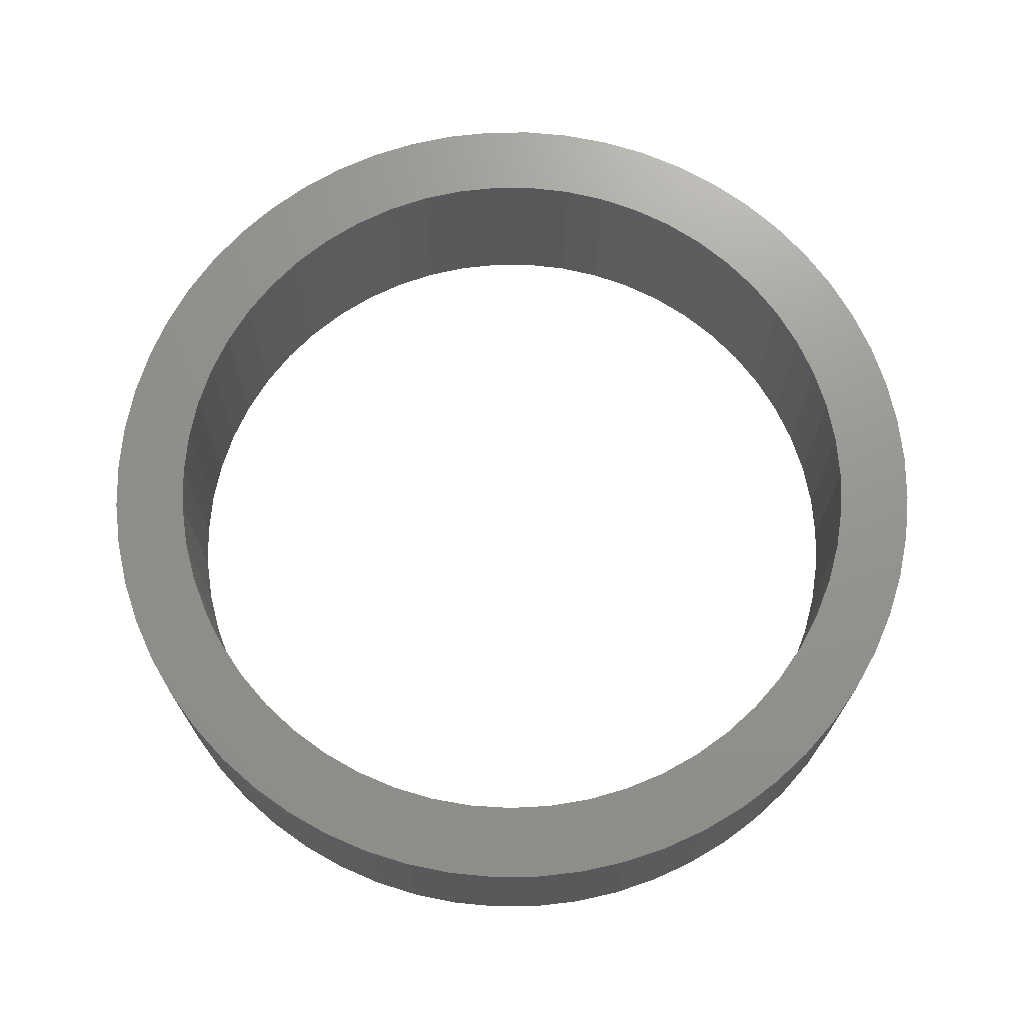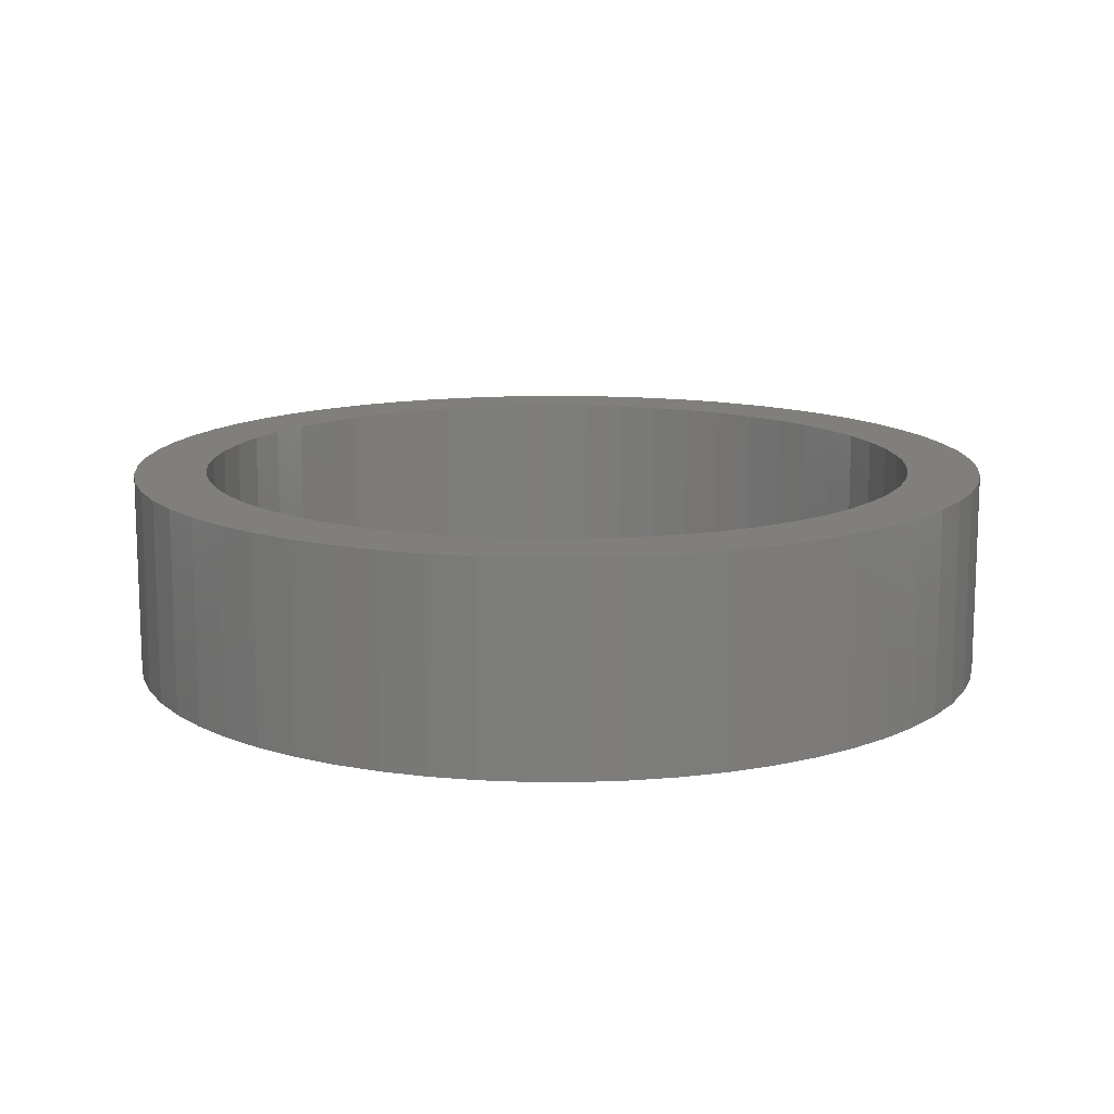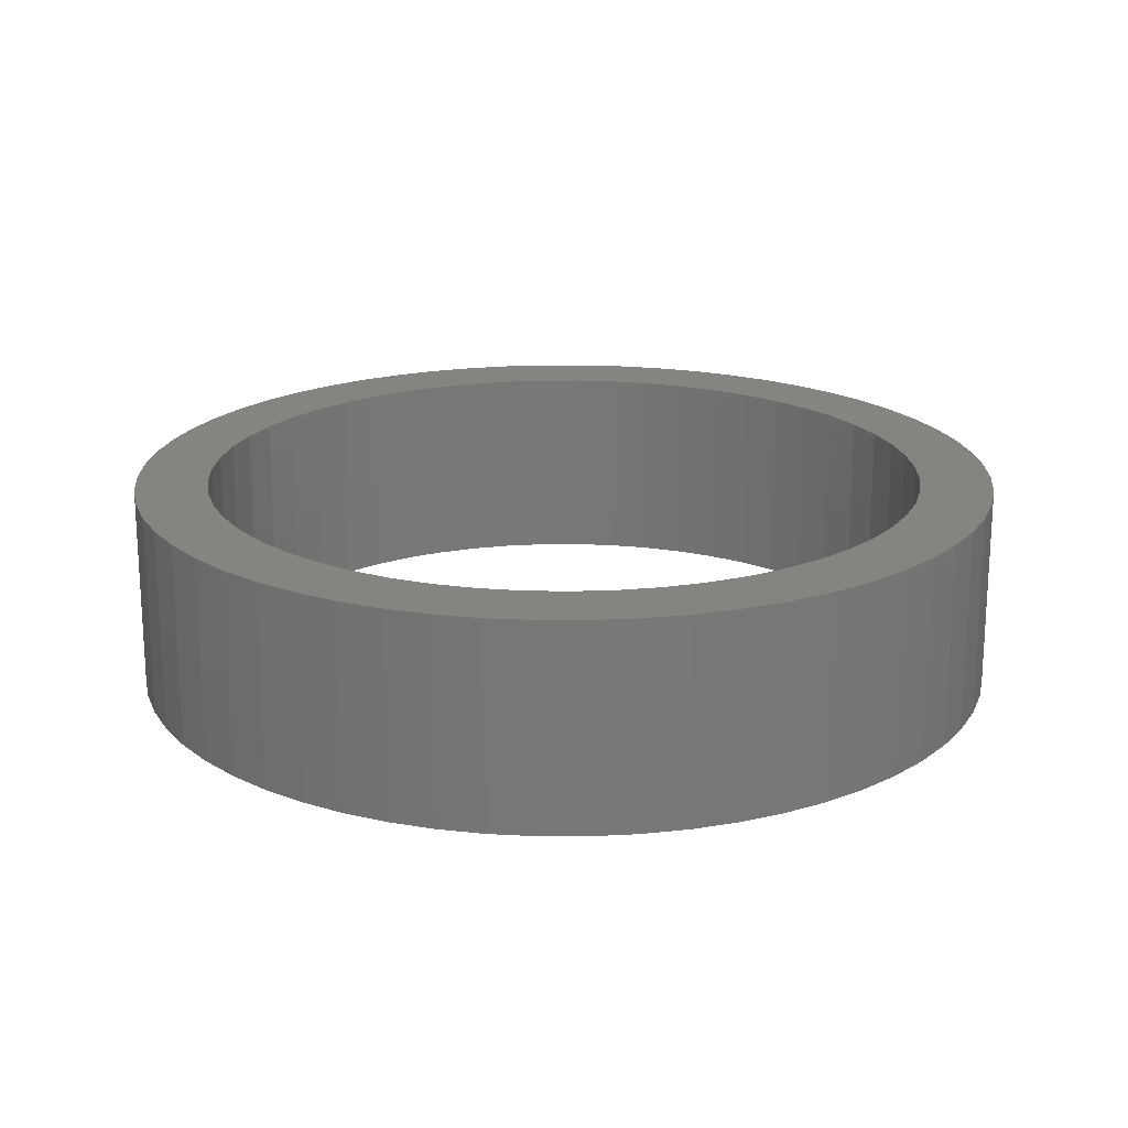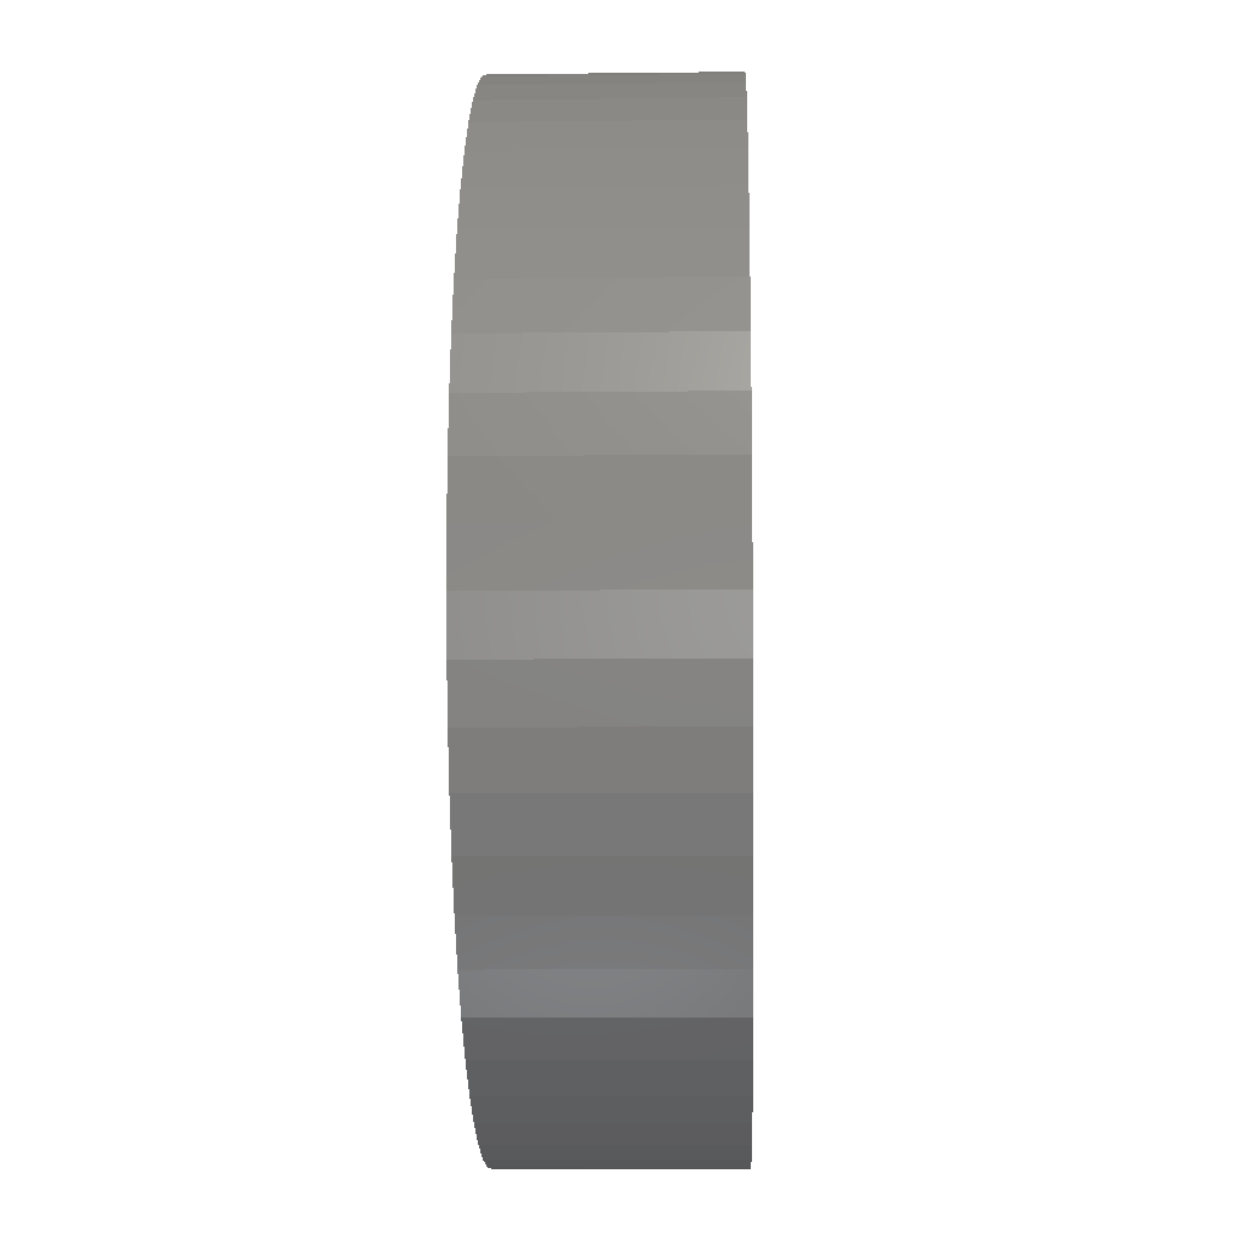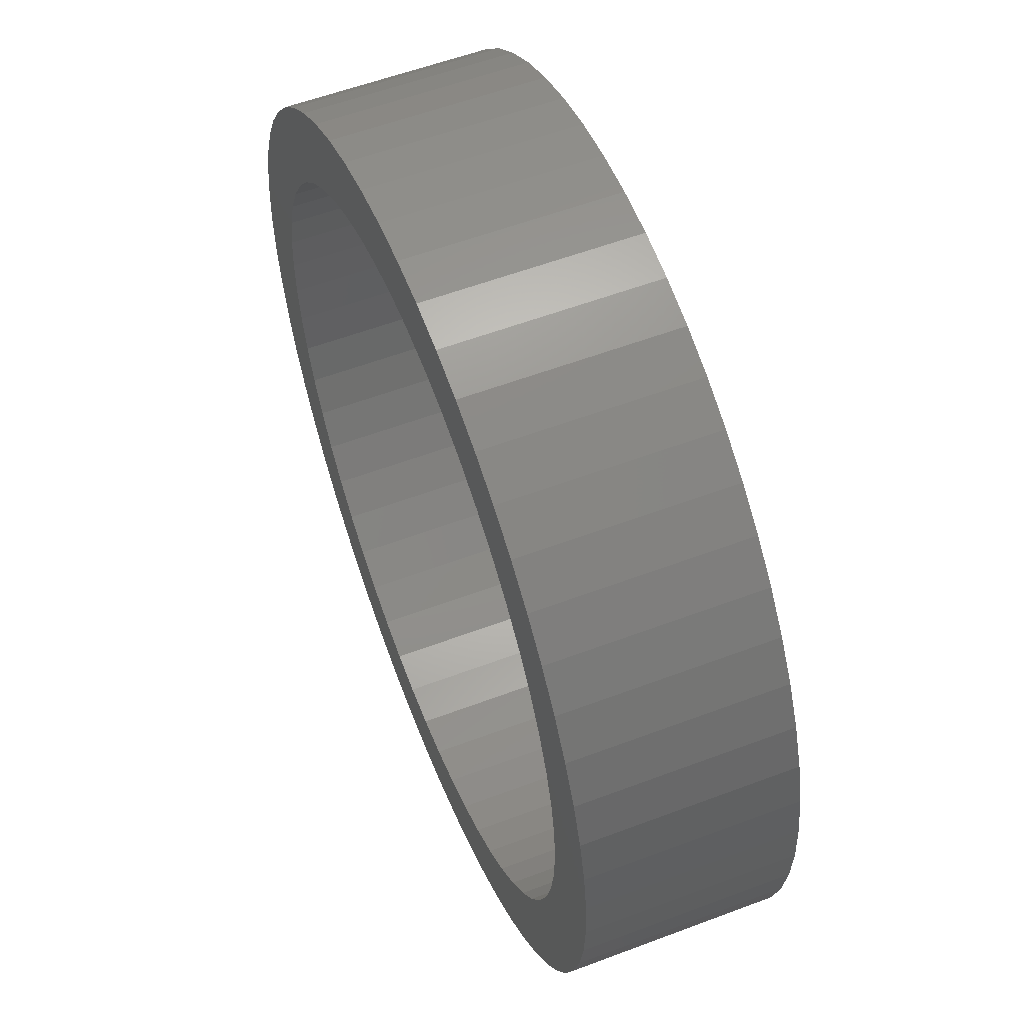
<metadata>
{"format":"stl","ext":"stl","renderer":"f3d","projection":"perspective","resolution":1024,"background":"white","views":[{"elev":70.9,"azim":62.4,"up":"+Y"},{"elev":13.2,"azim":-92.7,"up":"+Y"},{"elev":19.3,"azim":153.1,"up":"+Y"},{"elev":-8.7,"azim":91.9,"up":"+Z"},{"elev":56.9,"azim":68.5,"up":"+Z"}]}
</metadata>
<code>
# stl→obj: 232 verts, 464 faces
v 307.4 223.6 91.1
v 310 223.6 91.2
v 307.8 223.6 89.74
v 310.4 223.6 89.68
v 308.1 223.6 88.34
v 310.7 223.6 88.13
v 308.3 223.6 86.92
v 310.8 223.6 86.56
v 308.2 223.6 85.49
v 310.7 223.6 85
v 308 223.6 84.08
v 310.4 223.6 83.45
v 307.6 223.6 82.7
v 310 223.6 81.93
v 307.1 223.6 81.37
v 309.5 223.6 80.46
v 306.5 223.6 80.11
v 308.7 223.6 79.06
v 305.7 223.6 78.93
v 307.9 223.6 77.75
v 304.7 223.6 77.85
v 306.9 223.6 76.53
v 303.7 223.6 76.89
v 283.7 223.6 89.74
v 281.5 223.6 91.2
v 284.1 223.6 91.1
v 282.1 223.6 92.67
v 284.7 223.6 92.4
v 282.8 223.6 94.06
v 285.4 223.6 93.62
v 283.6 223.6 95.38
v 286.3 223.6 94.75
v 284.6 223.6 96.6
v 287.3 223.6 95.77
v 285.7 223.6 97.71
v 288.4 223.6 96.68
v 286.9 223.6 98.7
v 289.6 223.6 97.45
v 288.3 223.6 99.56
v 290.9 223.6 98.08
v 289.7 223.6 100.3
v 292.2 223.6 98.56
v 291.1 223.6 100.8
v 293.6 223.6 98.88
v 292.6 223.6 101.2
v 295 223.6 99.04
v 294.2 223.6 101.5
v 295.8 223.6 99.06
v 295.8 223.6 101.6
v 296.5 223.6 99.04
v 297.3 223.6 101.5
v 297.9 223.6 98.88
v 298.9 223.6 101.2
v 299.3 223.6 98.56
v 300.4 223.6 100.8
v 300.6 223.6 98.08
v 301.9 223.6 100.3
v 301.9 223.6 97.45
v 303.3 223.6 99.56
v 303.1 223.6 96.68
v 304.6 223.6 98.7
v 304.2 223.6 95.77
v 305.8 223.6 97.71
v 305.2 223.6 94.75
v 306.9 223.6 96.6
v 306.1 223.6 93.62
v 307.9 223.6 95.38
v 306.8 223.6 92.4
v 308.7 223.6 94.06
v 309.5 223.6 92.67
v 305.8 223.6 75.42
v 304.6 223.6 74.43
v 302.5 223.6 76.05
v 303.3 223.6 73.57
v 301.3 223.6 75.35
v 301.9 223.6 72.86
v 300 223.6 74.79
v 300.4 223.6 72.3
v 298.6 223.6 74.39
v 298.9 223.6 71.89
v 297.2 223.6 74.15
v 297.3 223.6 71.65
v 295.8 223.6 74.06
v 295.8 223.6 71.56
v 294.3 223.6 74.15
v 294.2 223.6 71.65
v 292.9 223.6 74.39
v 292.6 223.6 71.89
v 291.6 223.6 74.79
v 291.1 223.6 72.3
v 290.2 223.6 75.35
v 289.7 223.6 72.86
v 289 223.6 76.05
v 288.3 223.6 73.57
v 286.9 223.6 74.43
v 287.8 223.6 76.89
v 285.7 223.6 75.42
v 286.8 223.6 77.85
v 284.6 223.6 76.53
v 285.9 223.6 78.93
v 283.6 223.6 77.75
v 285.1 223.6 80.11
v 282.8 223.6 79.06
v 284.4 223.6 81.37
v 282.1 223.6 80.46
v 283.9 223.6 82.7
v 281.5 223.6 81.93
v 283.5 223.6 84.08
v 281.1 223.6 83.45
v 283.3 223.6 85.49
v 280.8 223.6 85
v 283.3 223.6 86.92
v 280.8 223.6 86.56
v 283.4 223.6 88.34
v 280.8 223.6 88.13
v 281.1 223.6 89.68
v 287.8 216.6 76.89
v 286.9 216.6 74.43
v 289 216.6 76.05
v 288.3 216.6 73.57
v 290.2 216.6 75.35
v 289.7 216.6 72.86
v 291.6 216.6 74.79
v 291.1 216.6 72.3
v 292.9 216.6 74.39
v 292.6 216.6 71.89
v 294.3 216.6 74.15
v 294.2 216.6 71.65
v 295.8 216.6 74.06
v 295.8 216.6 71.56
v 297.2 216.6 74.15
v 297.3 216.6 71.65
v 298.6 216.6 74.39
v 298.9 216.6 71.89
v 300 216.6 74.79
v 300.4 216.6 72.3
v 301.3 216.6 75.35
v 301.9 216.6 72.86
v 302.5 216.6 76.05
v 284.1 216.6 91.1
v 281.5 216.6 91.2
v 283.7 216.6 89.74
v 281.1 216.6 89.68
v 283.4 216.6 88.34
v 280.8 216.6 88.13
v 283.3 216.6 86.92
v 280.8 216.6 86.56
v 283.3 216.6 85.49
v 280.8 216.6 85
v 283.5 216.6 84.08
v 281.1 216.6 83.45
v 283.9 216.6 82.7
v 281.5 216.6 81.93
v 284.4 216.6 81.37
v 282.1 216.6 80.46
v 285.1 216.6 80.11
v 282.8 216.6 79.06
v 285.9 216.6 78.93
v 283.6 216.6 77.75
v 286.8 216.6 77.85
v 284.6 216.6 76.53
v 285.7 216.6 75.42
v 303.3 216.6 73.57
v 304.6 216.6 74.43
v 303.7 216.6 76.89
v 305.8 216.6 75.42
v 304.7 216.6 77.85
v 306.9 216.6 76.53
v 305.7 216.6 78.93
v 307.9 216.6 77.75
v 306.5 216.6 80.11
v 308.7 216.6 79.06
v 307.1 216.6 81.37
v 309.5 216.6 80.46
v 307.6 216.6 82.7
v 310 216.6 81.93
v 308 216.6 84.08
v 310.4 216.6 83.45
v 308.2 216.6 85.49
v 310.7 216.6 85
v 308.3 216.6 86.92
v 310.8 216.6 86.56
v 308.1 216.6 88.34
v 310.7 216.6 88.13
v 307.8 216.6 89.74
v 310.4 216.6 89.68
v 310 216.6 91.2
v 307.4 216.6 91.1
v 309.5 216.6 92.67
v 306.8 216.6 92.4
v 308.7 216.6 94.06
v 306.1 216.6 93.62
v 307.9 216.6 95.38
v 305.2 216.6 94.75
v 306.9 216.6 96.6
v 304.2 216.6 95.77
v 305.8 216.6 97.71
v 303.1 216.6 96.68
v 304.6 216.6 98.7
v 301.9 216.6 97.45
v 303.3 216.6 99.56
v 300.6 216.6 98.08
v 301.9 216.6 100.3
v 299.3 216.6 98.56
v 300.4 216.6 100.8
v 297.9 216.6 98.88
v 298.9 216.6 101.2
v 296.5 216.6 99.04
v 297.3 216.6 101.5
v 295.8 216.6 99.06
v 295.8 216.6 101.6
v 295 216.6 99.04
v 294.2 216.6 101.5
v 293.6 216.6 98.88
v 292.6 216.6 101.2
v 292.2 216.6 98.56
v 291.1 216.6 100.8
v 290.9 216.6 98.08
v 289.7 216.6 100.3
v 289.6 216.6 97.45
v 288.3 216.6 99.56
v 288.4 216.6 96.68
v 286.9 216.6 98.7
v 287.3 216.6 95.77
v 285.7 216.6 97.71
v 286.3 216.6 94.75
v 284.6 216.6 96.6
v 285.4 216.6 93.62
v 283.6 216.6 95.38
v 284.7 216.6 92.4
v 282.8 216.6 94.06
v 282.1 216.6 92.67
f 1 2 3
f 3 2 4
f 3 4 5
f 5 4 6
f 5 6 7
f 7 6 8
f 7 8 9
f 9 8 10
f 9 10 11
f 11 10 12
f 11 12 13
f 13 12 14
f 13 14 15
f 15 14 16
f 15 16 17
f 17 16 18
f 17 18 19
f 19 18 20
f 19 20 21
f 21 20 22
f 21 22 23
f 24 25 26
f 26 25 27
f 26 27 28
f 28 27 29
f 28 29 30
f 30 29 31
f 30 31 32
f 32 31 33
f 32 33 34
f 34 33 35
f 34 35 36
f 36 35 37
f 36 37 38
f 38 37 39
f 38 39 40
f 40 39 41
f 40 41 42
f 42 41 43
f 42 43 44
f 44 43 45
f 44 45 46
f 46 45 47
f 46 47 48
f 48 47 49
f 48 49 50
f 50 49 51
f 50 51 52
f 52 51 53
f 52 53 54
f 54 53 55
f 54 55 56
f 56 55 57
f 56 57 58
f 58 57 59
f 58 59 60
f 60 59 61
f 60 61 62
f 62 61 63
f 62 63 64
f 64 63 65
f 64 65 66
f 66 65 67
f 66 67 68
f 68 67 69
f 68 69 1
f 1 69 70
f 1 70 2
f 22 71 23
f 23 71 72
f 23 72 73
f 73 72 74
f 73 74 75
f 75 74 76
f 75 76 77
f 77 76 78
f 77 78 79
f 79 78 80
f 79 80 81
f 81 80 82
f 81 82 83
f 83 82 84
f 83 84 85
f 85 84 86
f 85 86 87
f 87 86 88
f 87 88 89
f 89 88 90
f 89 90 91
f 91 90 92
f 91 92 93
f 92 94 93
f 93 94 95
f 93 95 96
f 96 95 97
f 96 97 98
f 98 97 99
f 98 99 100
f 100 99 101
f 100 101 102
f 102 101 103
f 102 103 104
f 104 103 105
f 104 105 106
f 106 105 107
f 106 107 108
f 108 107 109
f 108 109 110
f 110 109 111
f 110 111 112
f 112 111 113
f 112 113 114
f 114 113 115
f 114 115 24
f 24 115 116
f 24 116 25
f 117 118 119
f 119 118 120
f 119 120 121
f 121 120 122
f 121 122 123
f 123 122 124
f 123 124 125
f 125 124 126
f 125 126 127
f 127 126 128
f 127 128 129
f 129 128 130
f 129 130 131
f 131 130 132
f 131 132 133
f 133 132 134
f 133 134 135
f 135 134 136
f 135 136 137
f 137 136 138
f 137 138 139
f 140 141 142
f 142 141 143
f 142 143 144
f 144 143 145
f 144 145 146
f 146 145 147
f 146 147 148
f 148 147 149
f 148 149 150
f 150 149 151
f 150 151 152
f 152 151 153
f 152 153 154
f 154 153 155
f 154 155 156
f 156 155 157
f 156 157 158
f 158 157 159
f 158 159 160
f 160 159 161
f 160 161 117
f 117 161 162
f 117 162 118
f 138 163 139
f 139 163 164
f 139 164 165
f 165 164 166
f 165 166 167
f 167 166 168
f 167 168 169
f 169 168 170
f 169 170 171
f 171 170 172
f 171 172 173
f 173 172 174
f 173 174 175
f 175 174 176
f 175 176 177
f 177 176 178
f 177 178 179
f 179 178 180
f 179 180 181
f 181 180 182
f 181 182 183
f 183 182 184
f 183 184 185
f 184 186 185
f 185 186 187
f 185 187 188
f 188 187 189
f 188 189 190
f 190 189 191
f 190 191 192
f 192 191 193
f 192 193 194
f 194 193 195
f 194 195 196
f 196 195 197
f 196 197 198
f 198 197 199
f 198 199 200
f 200 199 201
f 200 201 202
f 202 201 203
f 202 203 204
f 204 203 205
f 204 205 206
f 206 205 207
f 206 207 208
f 208 207 209
f 208 209 210
f 210 209 211
f 210 211 212
f 212 211 213
f 212 213 214
f 214 213 215
f 214 215 216
f 216 215 217
f 216 217 218
f 218 217 219
f 218 219 220
f 220 219 221
f 220 221 222
f 222 221 223
f 222 223 224
f 224 223 225
f 224 225 226
f 226 225 227
f 226 227 228
f 228 227 229
f 228 229 230
f 230 229 231
f 230 231 140
f 140 231 232
f 140 232 141
f 82 130 84
f 84 130 128
f 84 128 86
f 86 128 126
f 86 126 88
f 88 126 124
f 88 124 90
f 90 124 122
f 90 122 92
f 92 122 120
f 92 120 94
f 94 120 118
f 94 118 95
f 95 118 162
f 95 162 97
f 97 162 161
f 97 161 99
f 99 161 159
f 99 159 101
f 101 159 157
f 101 157 103
f 103 157 155
f 103 155 105
f 105 155 153
f 105 153 107
f 107 153 151
f 107 151 109
f 109 151 149
f 109 149 111
f 111 149 147
f 111 147 113
f 113 147 145
f 113 145 115
f 115 145 143
f 115 143 116
f 116 143 141
f 116 141 25
f 25 141 232
f 25 232 27
f 27 232 231
f 27 231 29
f 29 231 229
f 29 229 31
f 31 229 227
f 31 227 33
f 33 227 225
f 33 225 35
f 35 225 223
f 35 223 37
f 37 223 221
f 37 221 39
f 39 221 219
f 39 219 41
f 41 219 217
f 41 217 43
f 43 217 215
f 43 215 45
f 45 215 213
f 45 213 47
f 47 213 211
f 47 211 49
f 49 211 209
f 49 209 51
f 51 209 207
f 51 207 53
f 53 207 205
f 53 205 55
f 55 205 203
f 55 203 57
f 57 203 201
f 57 201 59
f 59 201 199
f 59 199 61
f 61 199 197
f 61 197 63
f 63 197 195
f 63 195 65
f 65 195 193
f 65 193 67
f 67 193 191
f 67 191 69
f 69 191 189
f 69 189 70
f 70 189 187
f 70 187 2
f 2 187 186
f 2 186 4
f 4 186 184
f 4 184 6
f 6 184 182
f 6 182 8
f 8 182 180
f 8 180 10
f 10 180 178
f 10 178 12
f 12 178 176
f 12 176 14
f 14 176 174
f 14 174 16
f 16 174 172
f 16 172 18
f 18 172 170
f 18 170 20
f 20 170 168
f 20 168 22
f 22 168 166
f 22 166 71
f 71 166 164
f 71 164 72
f 72 164 163
f 72 163 74
f 74 163 138
f 74 138 76
f 76 138 136
f 76 136 78
f 78 136 134
f 78 134 80
f 80 134 132
f 80 132 82
f 82 132 130
f 46 48 210
f 210 48 208
f 210 212 46
f 46 212 214
f 46 214 44
f 44 214 216
f 44 216 42
f 42 216 218
f 42 218 40
f 40 218 220
f 40 220 38
f 38 220 222
f 38 222 36
f 36 222 224
f 36 224 34
f 34 224 226
f 34 226 32
f 32 226 228
f 32 228 30
f 30 228 230
f 30 230 28
f 28 230 140
f 28 140 26
f 26 140 142
f 26 142 24
f 24 142 144
f 24 144 114
f 114 144 146
f 114 146 112
f 112 146 148
f 112 148 110
f 110 148 150
f 110 150 108
f 108 150 152
f 108 152 106
f 106 152 154
f 106 154 104
f 104 154 156
f 104 156 102
f 102 156 158
f 102 158 100
f 100 158 160
f 100 160 98
f 98 160 117
f 98 117 96
f 96 117 119
f 96 119 93
f 93 119 121
f 93 121 91
f 91 121 123
f 91 123 89
f 89 123 125
f 89 125 87
f 87 125 127
f 87 127 85
f 85 127 129
f 85 129 83
f 83 129 131
f 83 131 81
f 81 131 133
f 81 133 79
f 79 133 135
f 79 135 77
f 77 135 137
f 77 137 75
f 75 137 139
f 75 139 73
f 73 139 165
f 73 165 23
f 23 165 167
f 23 167 21
f 21 167 169
f 21 169 19
f 19 169 171
f 19 171 17
f 17 171 173
f 17 173 15
f 15 173 175
f 15 175 13
f 13 175 177
f 13 177 11
f 11 177 179
f 11 179 9
f 9 179 181
f 9 181 7
f 7 181 183
f 7 183 5
f 5 183 185
f 5 185 3
f 3 185 188
f 3 188 1
f 1 188 190
f 1 190 68
f 68 190 192
f 68 192 66
f 66 192 194
f 66 194 64
f 64 194 196
f 64 196 62
f 62 196 198
f 62 198 60
f 60 198 200
f 60 200 58
f 58 200 202
f 58 202 56
f 56 202 204
f 56 204 54
f 54 204 206
f 54 206 52
f 52 206 208
f 52 208 50
f 50 208 48

</code>
